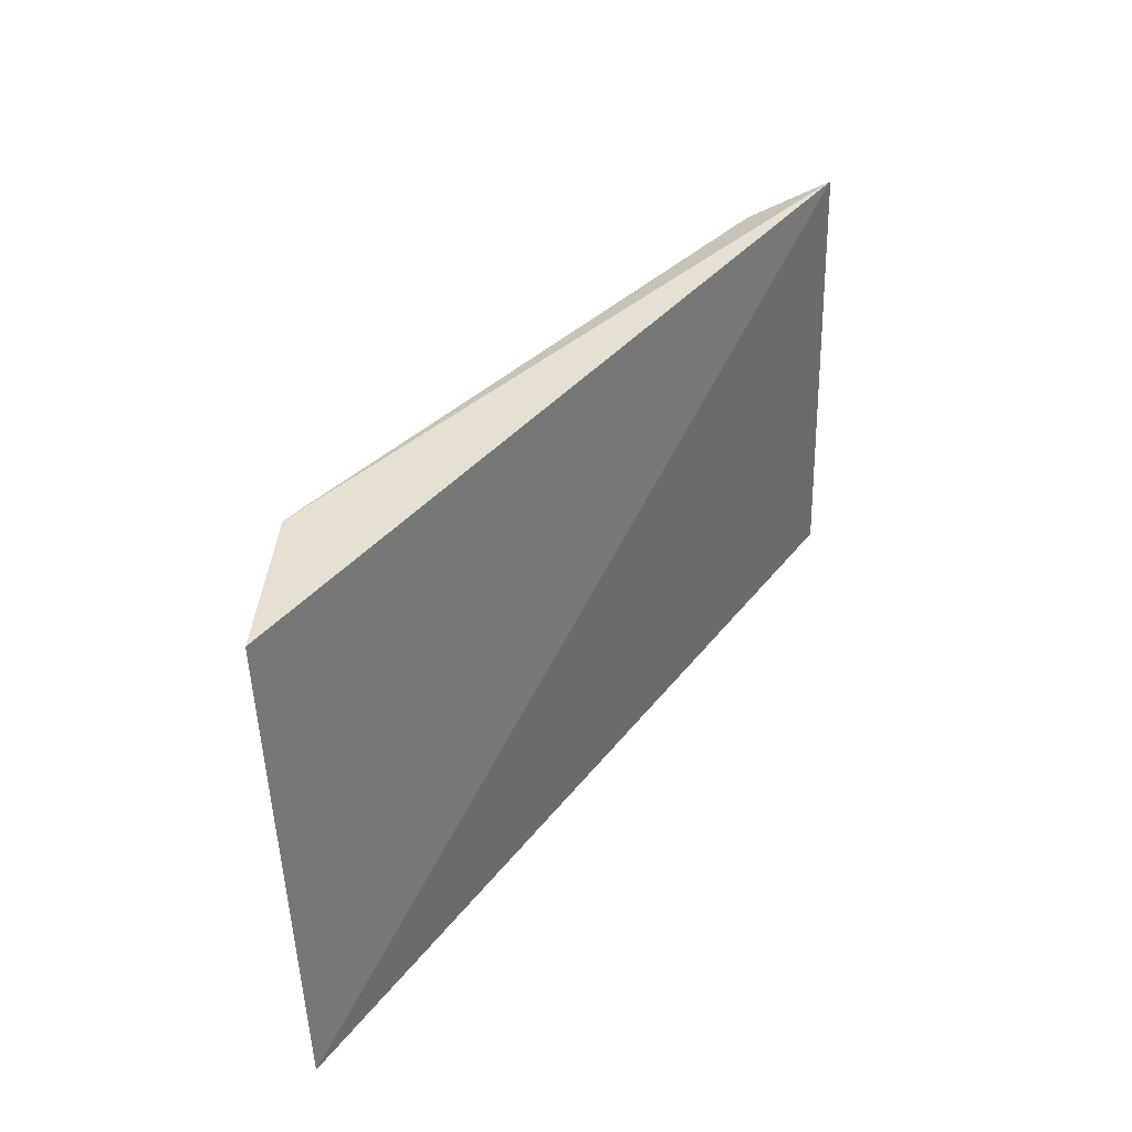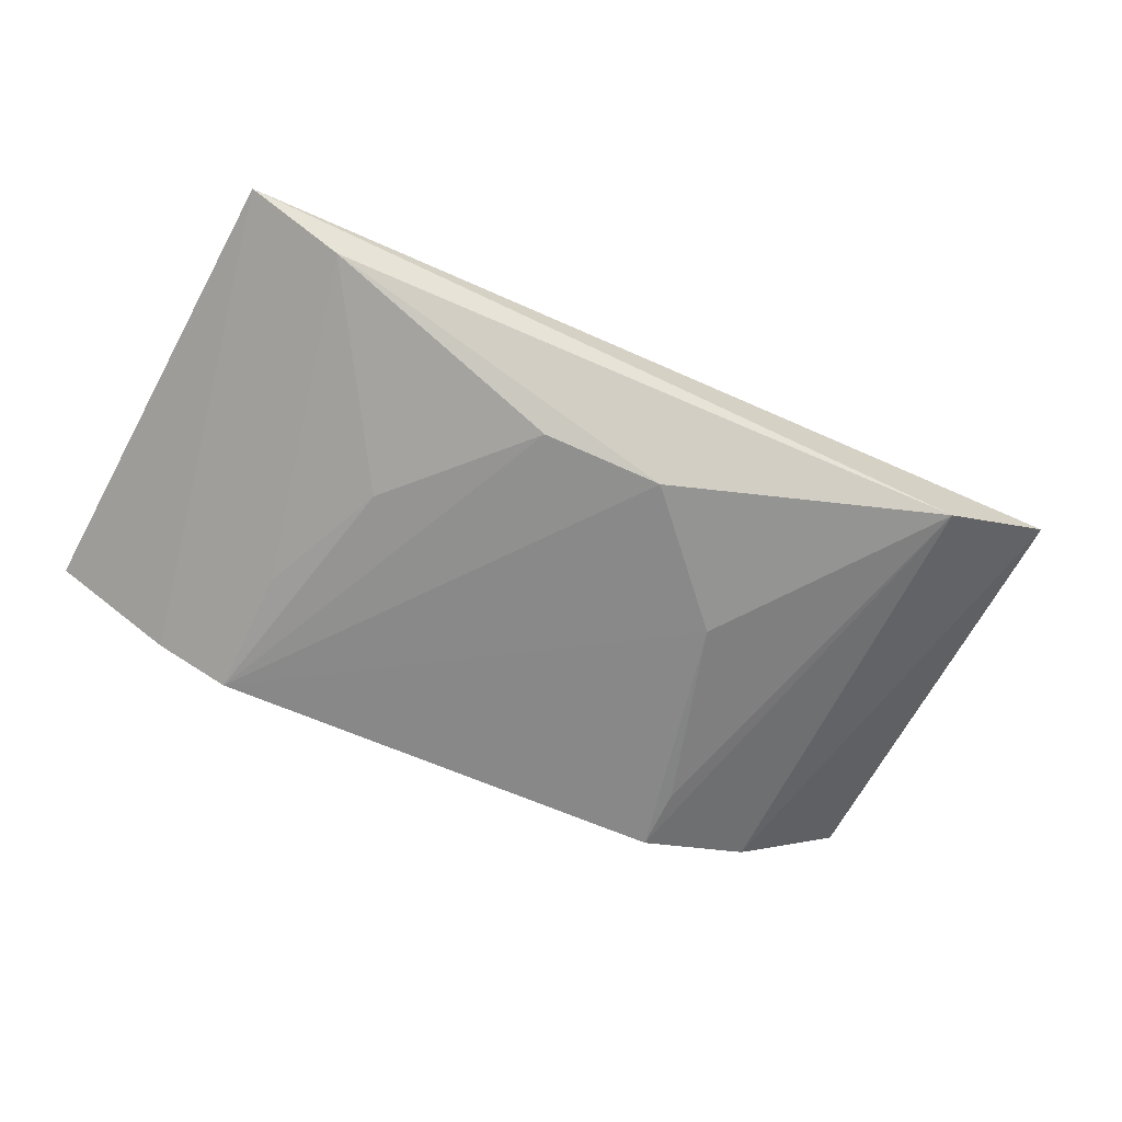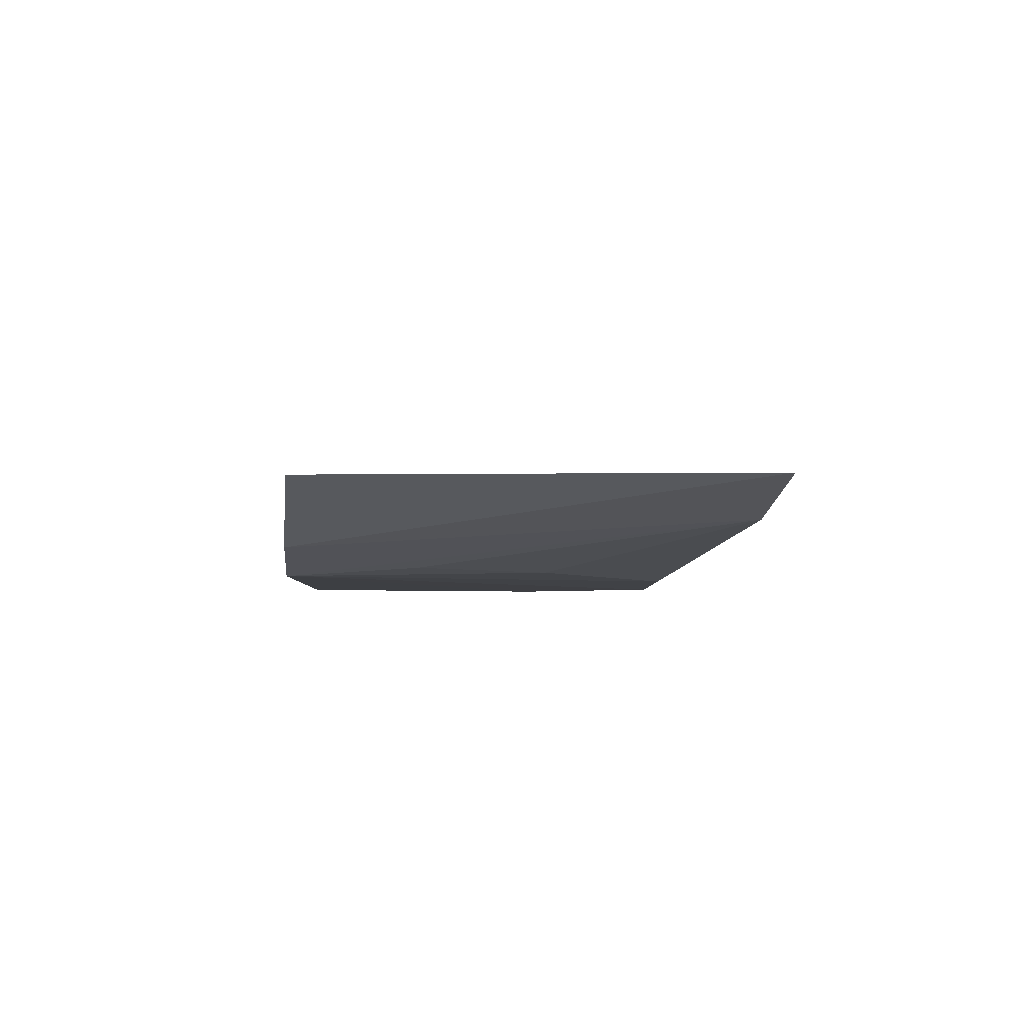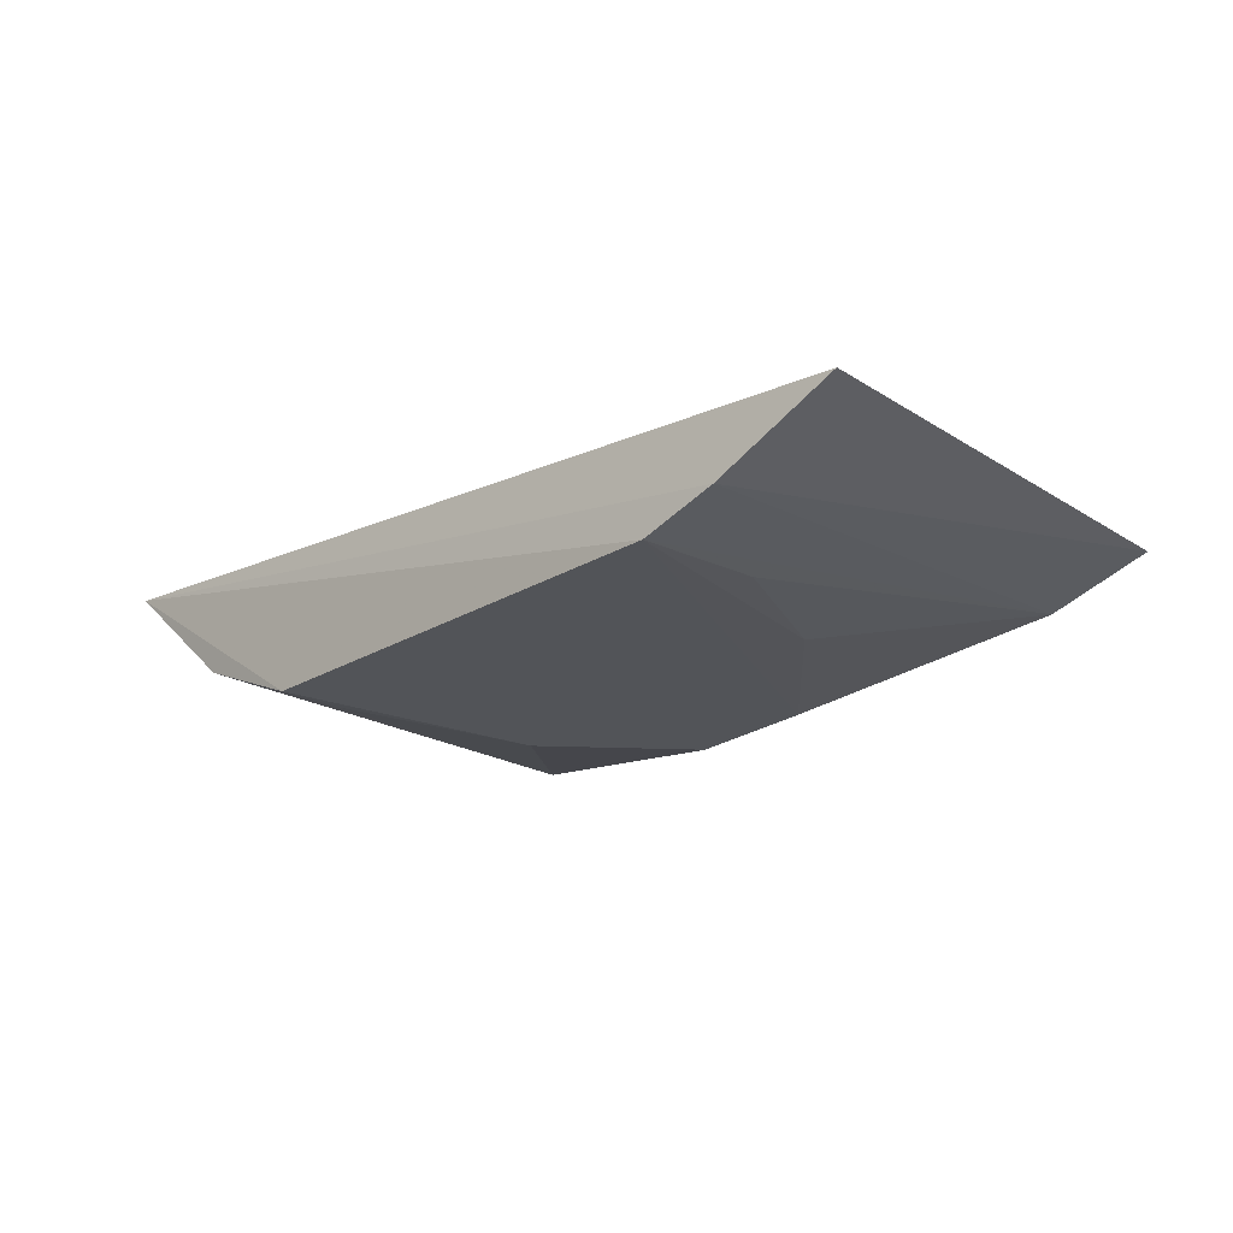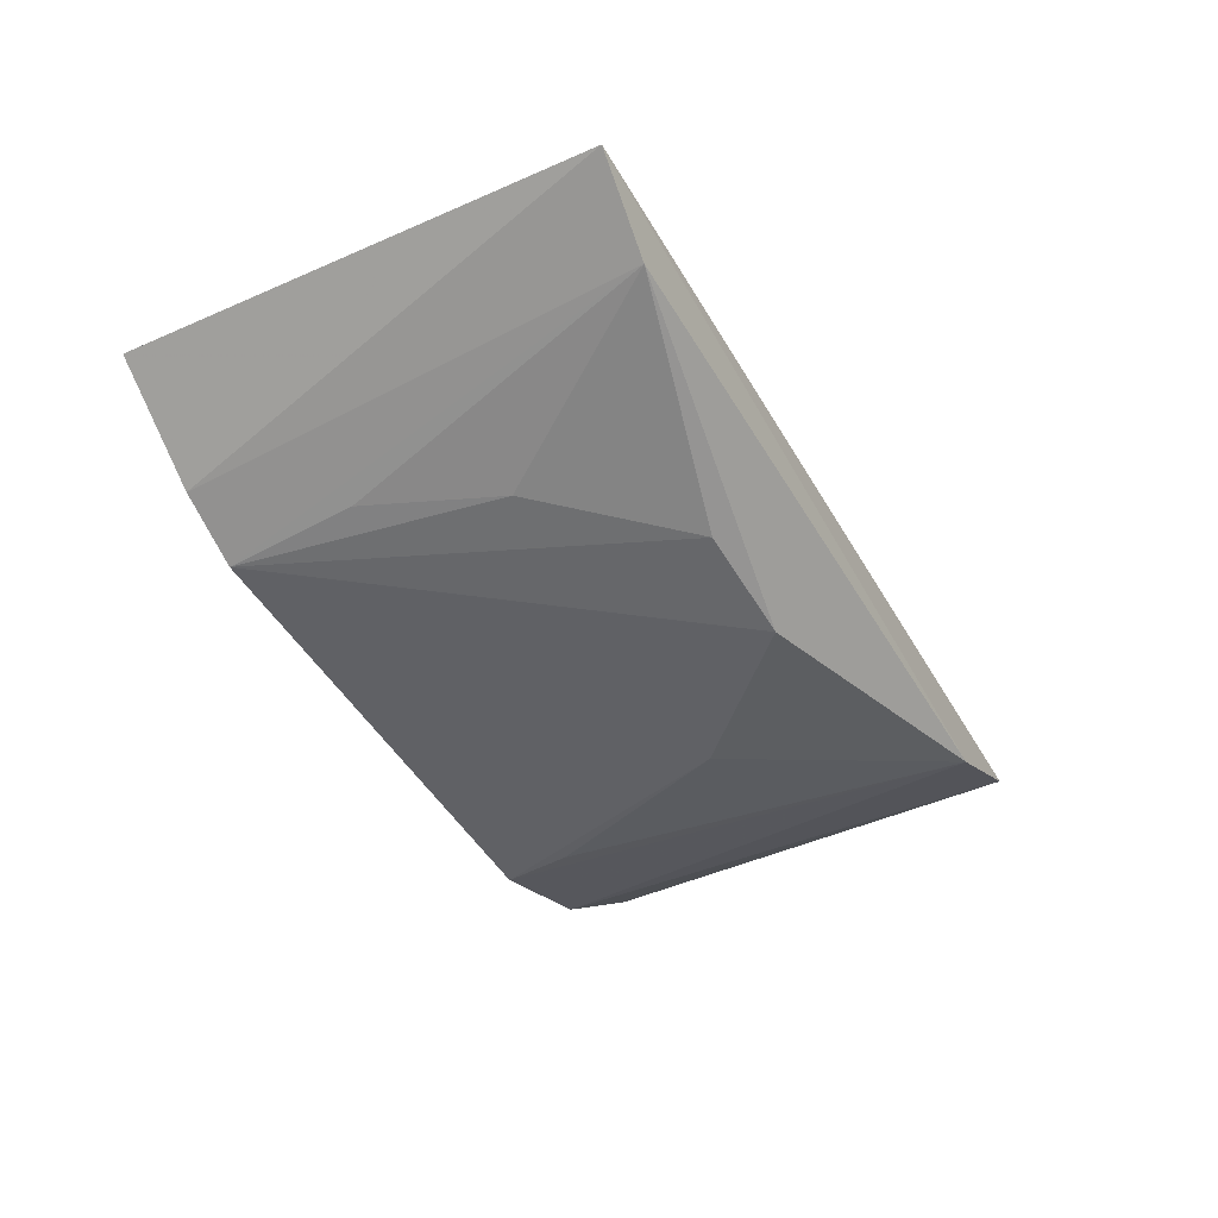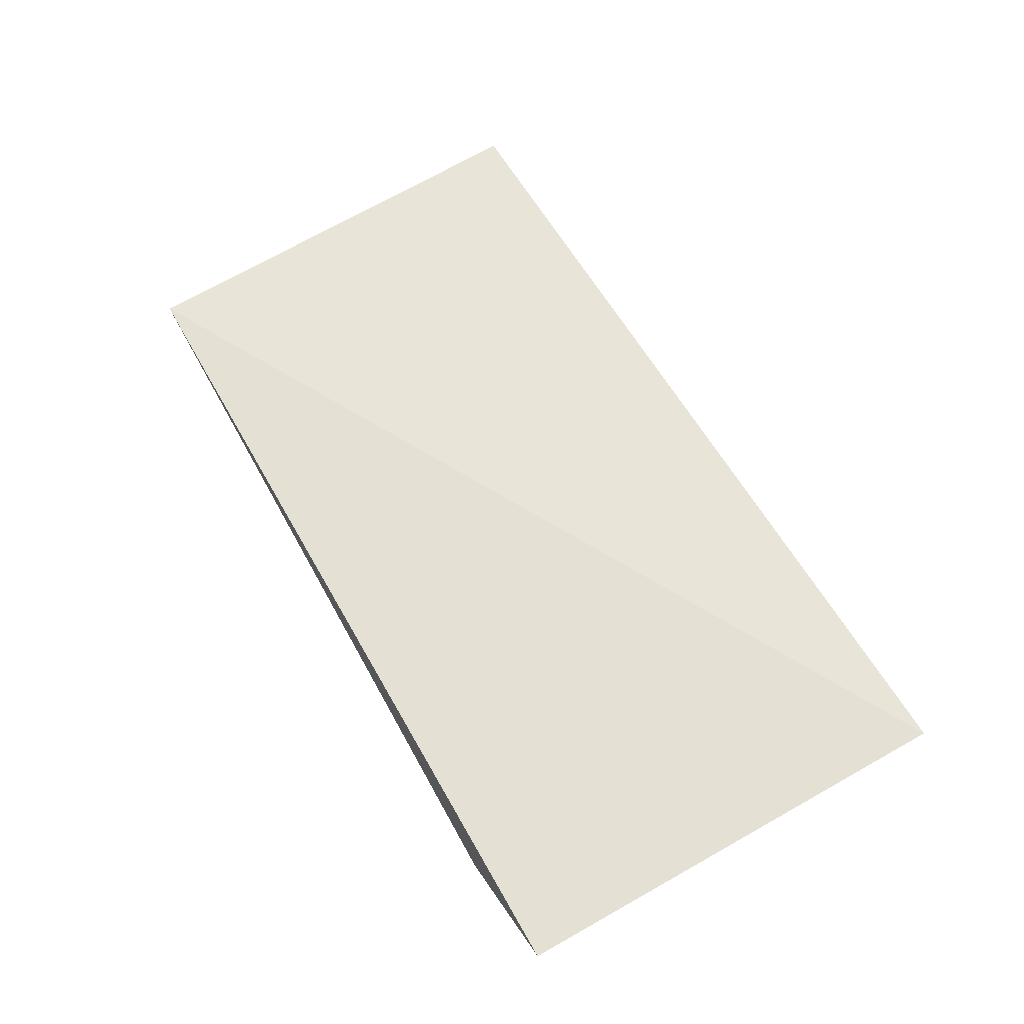
<metadata>
{"format":"obj","ext":"obj","renderer":"f3d","projection":"perspective","resolution":1024,"background":"white","views":[{"elev":36.1,"azim":128.3,"up":"+Z"},{"elev":-63.6,"azim":-24.9,"up":"+Y"},{"elev":-4.9,"azim":-93.0,"up":"+Y"},{"elev":-23.0,"azim":-134.1,"up":"+Y"},{"elev":-49.8,"azim":-60.8,"up":"+Y"},{"elev":65.2,"azim":61.7,"up":"+Y"}]}
</metadata>
<code>
v 0.02401 -0.01274 0.09726
v 0.0237 -0.01175 0.07689
v -0.01603 -0.01565 0.09789
v -0.01742 -0.016 0.07742
v 0.01252 -0.01926 0.07704
v 0.01789 -0.0169 0.07712
v -0.008847 -0.01954 0.07689
v 0.004829 -0.01952 0.09432
v 0.01822 -0.01669 0.09743
v -0.01214 -0.01851 0.07702
v 0.009996 -0.01943 0.08862
v -0.01175 -0.01722 0.09728
v 0.01251 -0.0192 0.07995
v -0.0006743 -0.01936 0.09428
v -0.00622 -0.01923 0.0884
v -0.008779 -0.01916 0.08263
f 1 2 3
f 3 2 4
f 6 5 2
f 6 2 1
f 7 2 5
f 9 6 1
f 9 5 6
f 9 1 3
f 10 4 2
f 10 2 7
f 10 3 4
f 11 8 7
f 11 7 5
f 11 9 8
f 12 10 7
f 12 3 10
f 12 9 3
f 12 8 9
f 13 11 5
f 13 5 9
f 13 9 11
f 14 7 8
f 14 8 12
f 15 14 12
f 15 7 14
f 16 15 12
f 16 12 7
f 16 7 15

</code>
